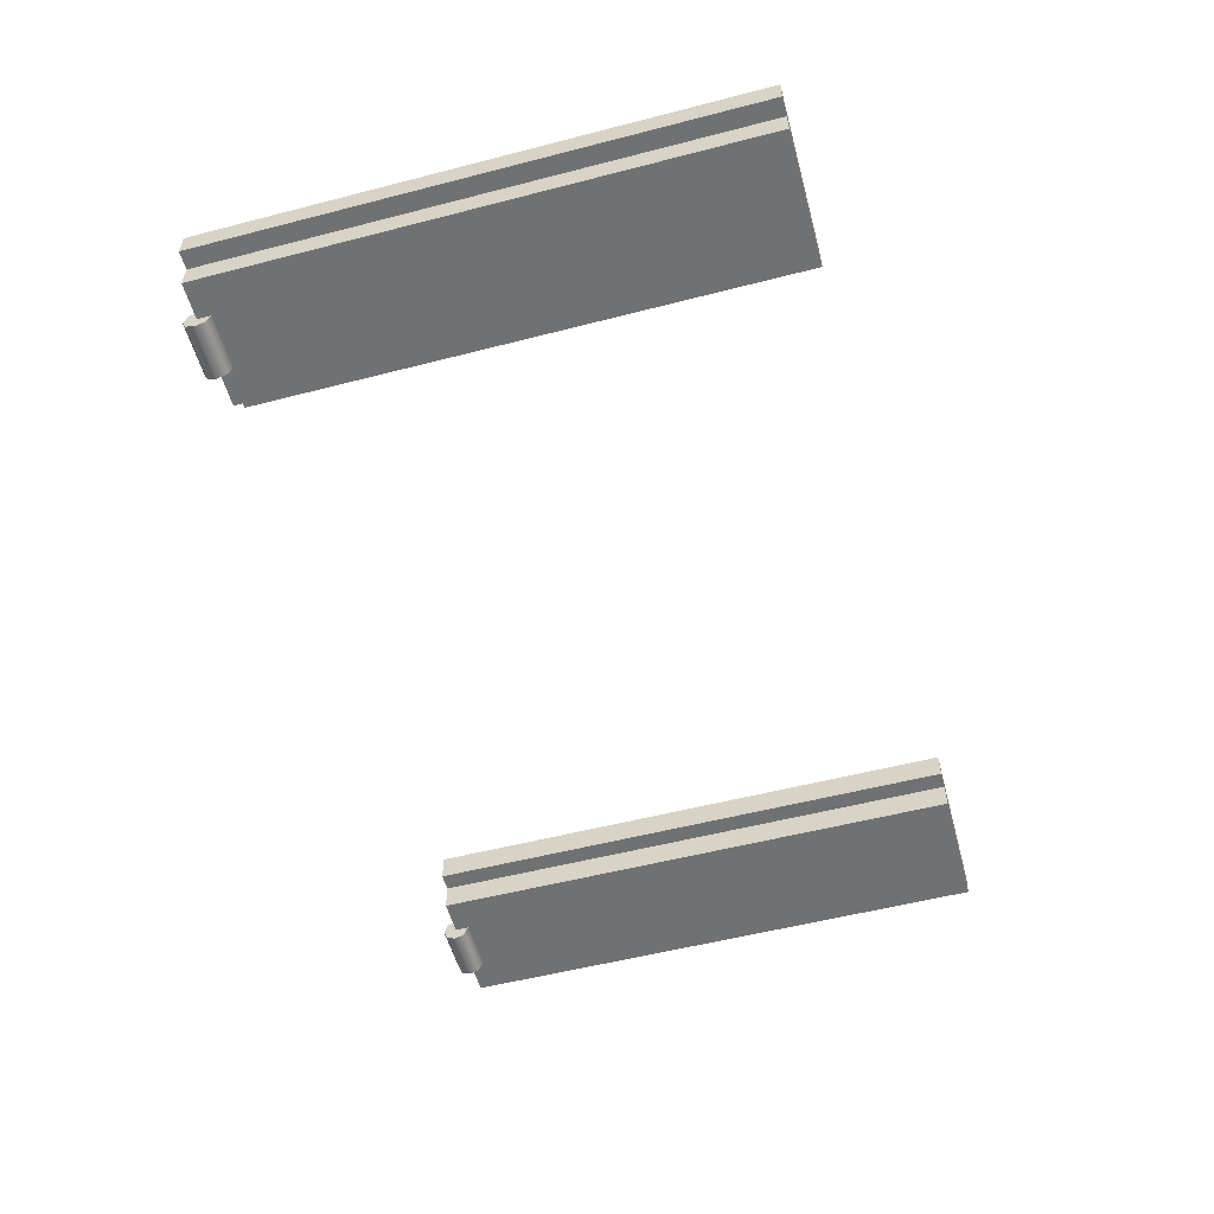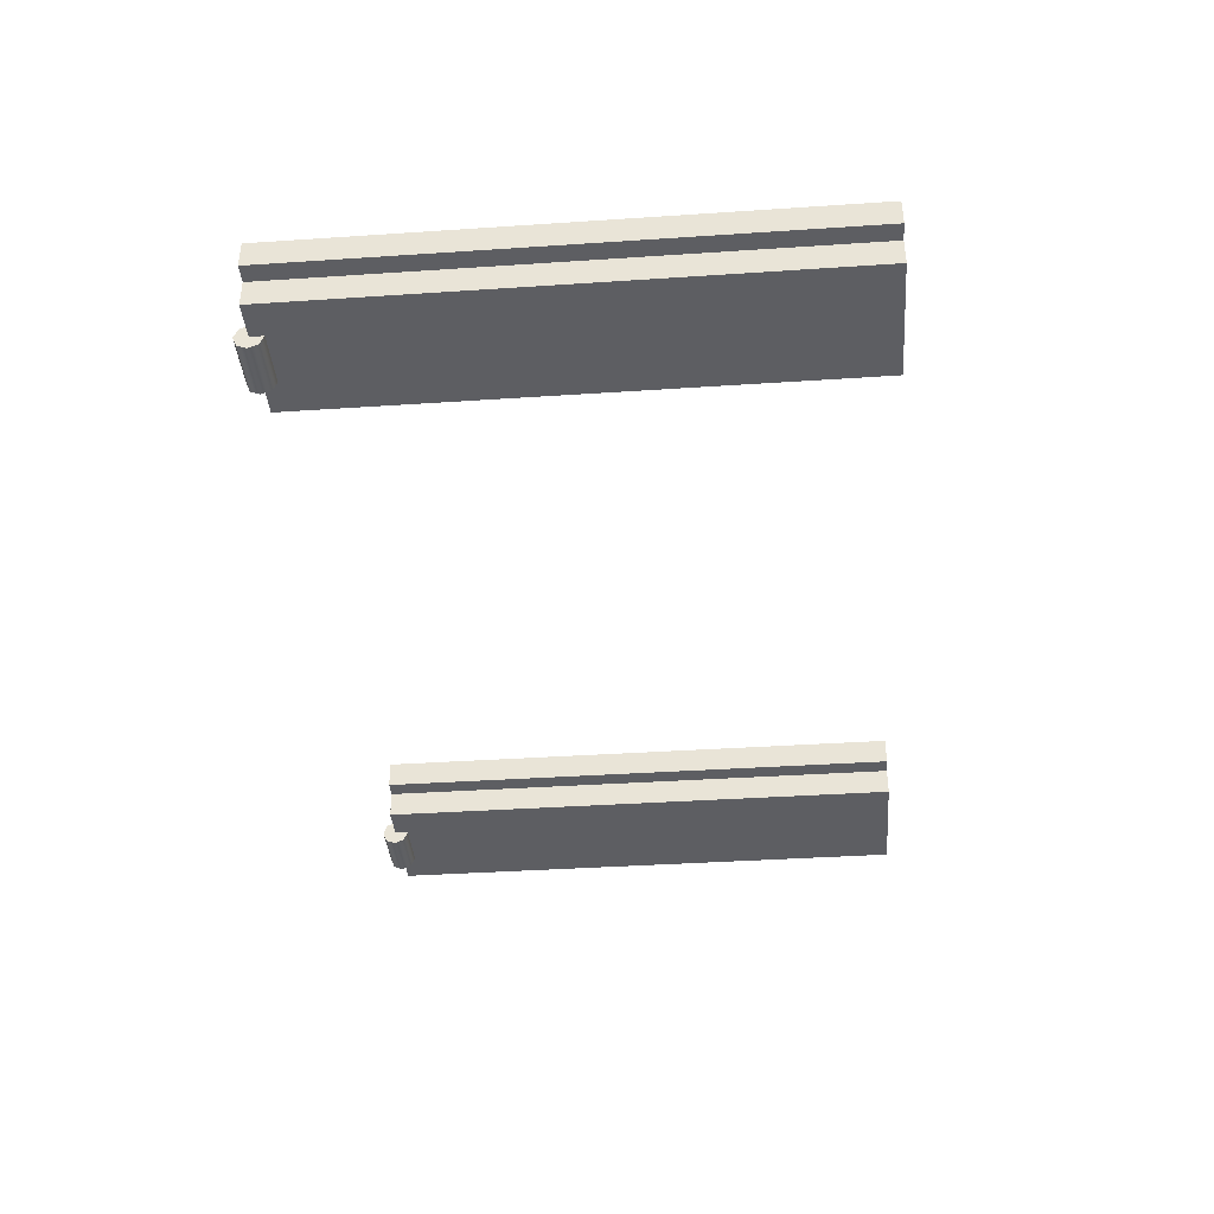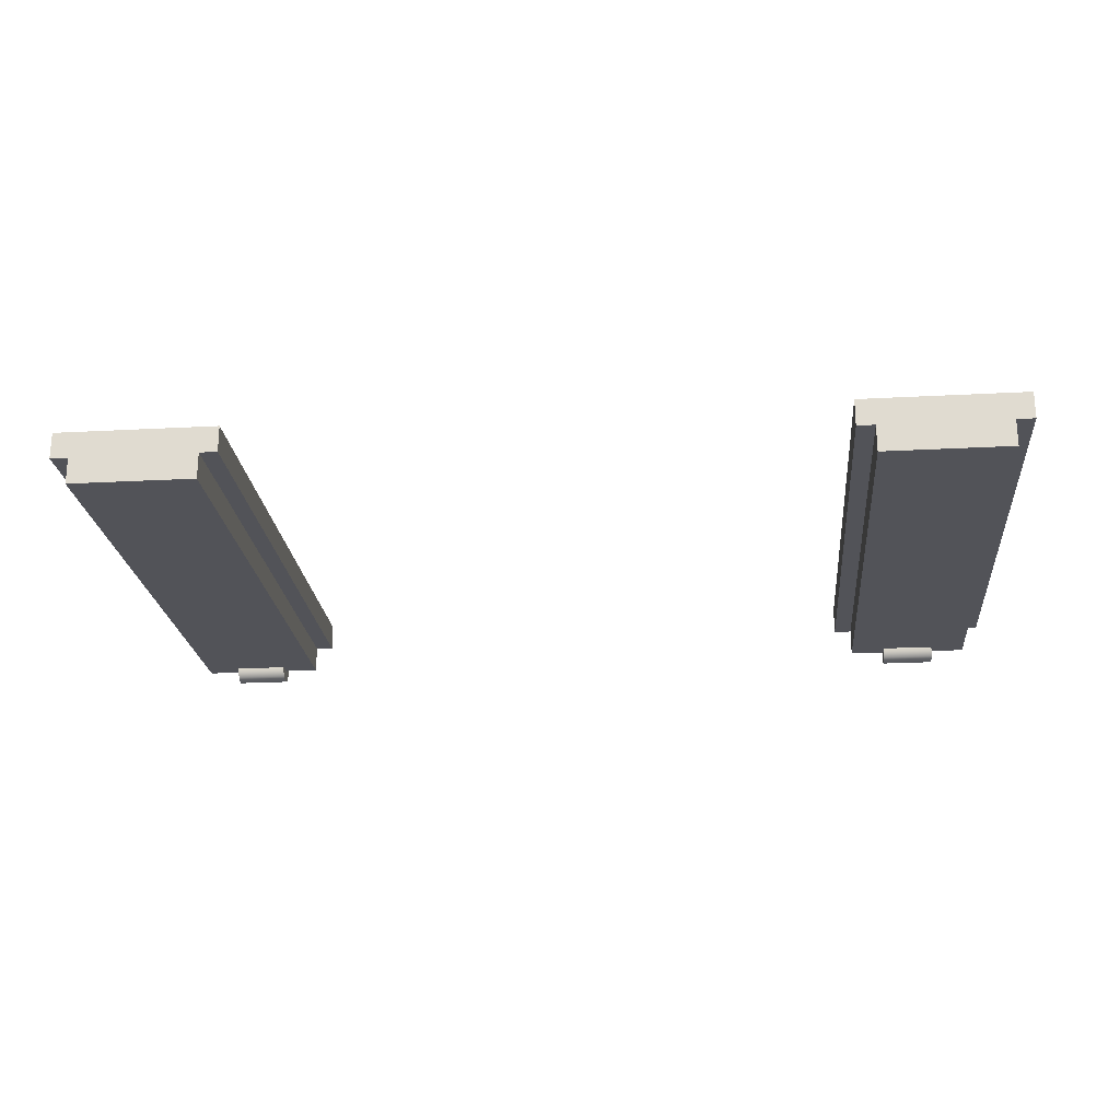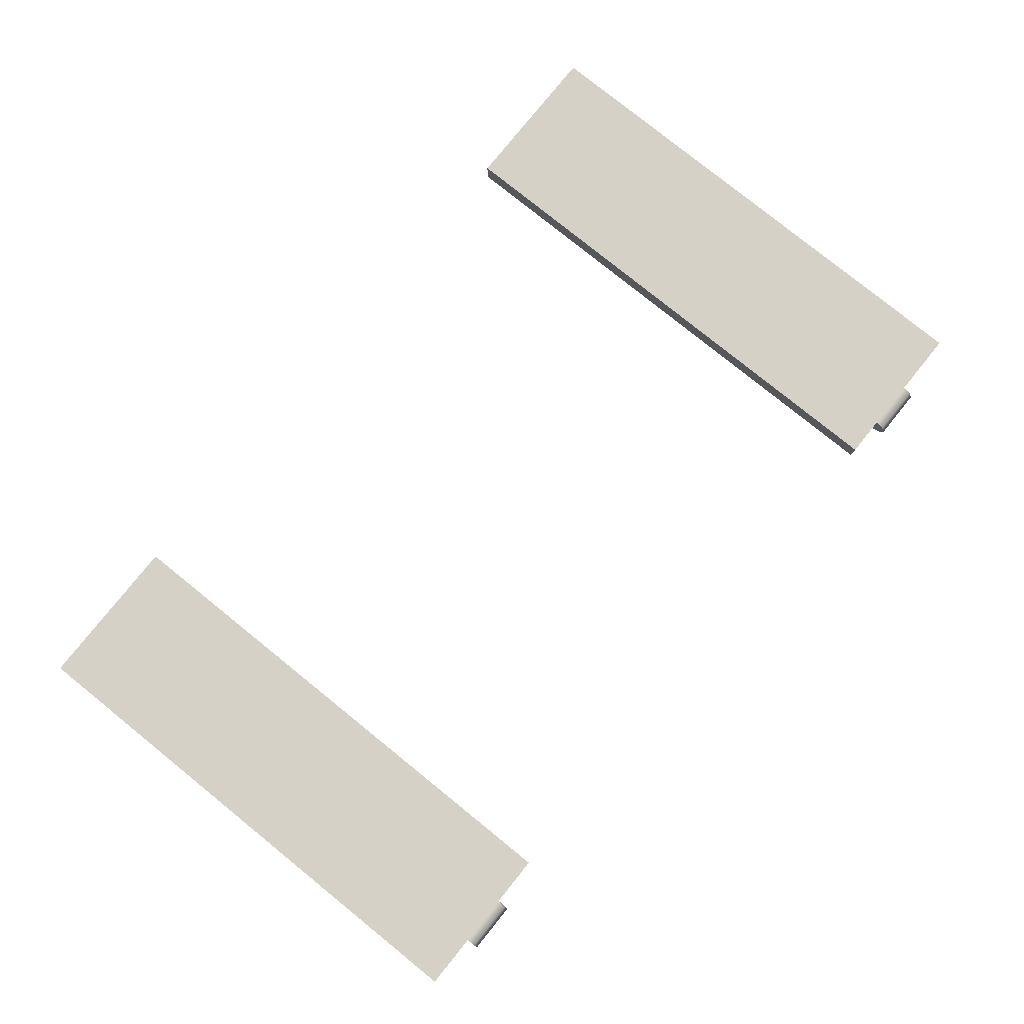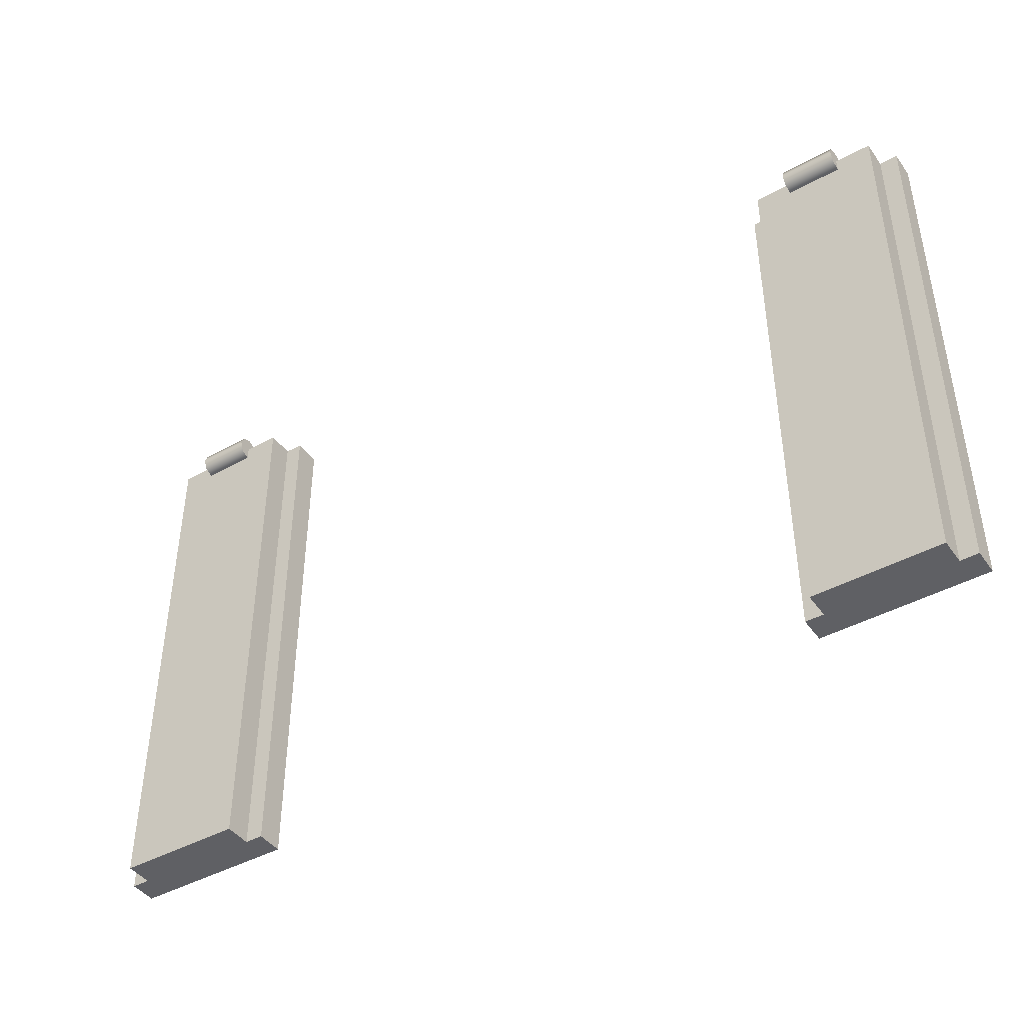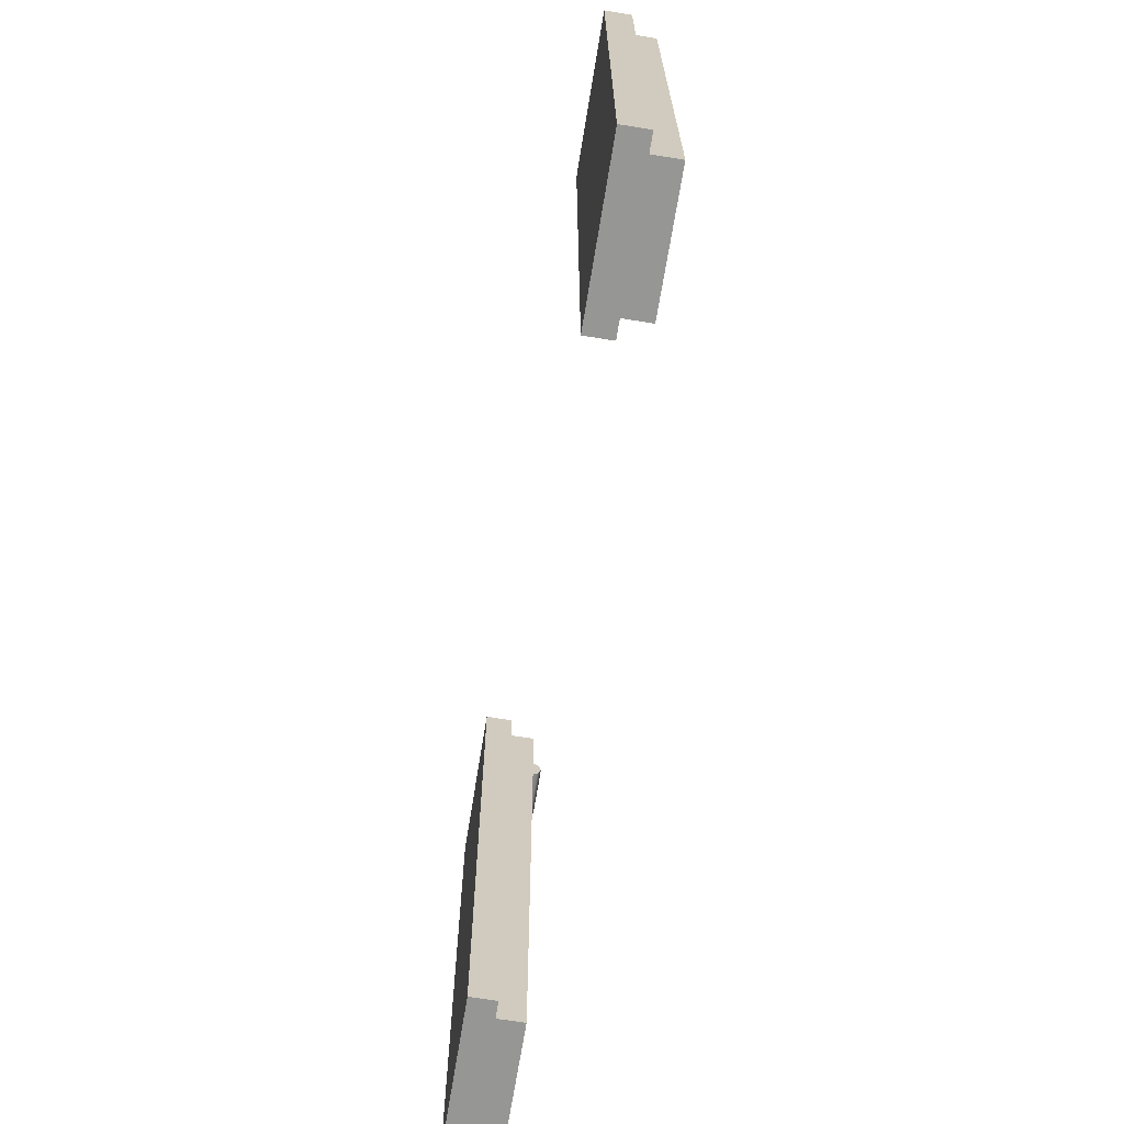
<metadata>
{"format":"obj","ext":"obj","renderer":"f3d","projection":"perspective","resolution":1024,"background":"white","views":[{"elev":-55.2,"azim":105.2,"up":"+Y"},{"elev":-38.8,"azim":94.8,"up":"+Y"},{"elev":-22.6,"azim":-174.7,"up":"+Y"},{"elev":79.3,"azim":-51.1,"up":"+Y"},{"elev":-43.2,"azim":33.1,"up":"+Z"},{"elev":-67.7,"azim":-99.2,"up":"+Z"}]}
</metadata>
<code>
o 1
v 0.6375 0.0375 0
v 0.6375 0.075 0
v 0.6375 0.0375 -0.75
v 0.6375 0.075 -0.75
v 0.4125 0.075 -0.75
v 0.4125 0.0375 -0.75
v 0.4125 0.075 0
v 0.4125 0.0375 0
v 0.6125 0.0375 0
v 0.4375 0.0375 0
v 0.6125 0.0375 -0.75
v 0.4375 0.0375 -0.75
v 0.6125 0 -0.75
v 0.6125 0 0
v 0.4375 0 0
v 0.4375 0 -0.75
v 0.4875 0.01875 0
v 0.4875 0.01326 0.01326
v 0.4875 0 0.01875
v 0.4875 -0.01326 0.01326
v 0.4875 -0.01875 0
v 0.4875 -0.01326 -0.01326
v 0.4875 0 -0.01875
v 0.4875 0.01326 -0.01326
v 0.5625 0.01875 0
v 0.5625 0.01326 0.01326
v 0.5625 0 0.01875
v 0.5625 -0.01326 0.01326
v 0.5625 -0.01875 0
v 0.5625 -0.01326 -0.01326
v 0.5625 0 -0.01875
v 0.5625 0.01326 -0.01326
v 0.4875 0 0
v 0.5625 0 0
v -0.6375 0.0375 0
v -0.6375 0.075 0
v -0.6375 0.0375 -0.75
v -0.6375 0.075 -0.75
v -0.4125 0.075 -0.75
v -0.4125 0.0375 -0.75
v -0.4125 0.075 0
v -0.4125 0.0375 0
v -0.6125 0.0375 0
v -0.4375 0.0375 0
v -0.6125 0.0375 -0.75
v -0.4375 0.0375 -0.75
v -0.6125 0 -0.75
v -0.6125 0 0
v -0.4375 0 0
v -0.4375 0 -0.75
v -0.4875 0.01875 0
v -0.4875 0.01326 0.01326
v -0.4875 0 0.01875
v -0.4875 -0.01326 0.01326
v -0.4875 -0.01875 0
v -0.4875 -0.01326 -0.01326
v -0.4875 0 -0.01875
v -0.4875 0.01326 -0.01326
v -0.5625 0.01875 0
v -0.5625 0.01326 0.01326
v -0.5625 0 0.01875
v -0.5625 -0.01326 0.01326
v -0.5625 -0.01875 0
v -0.5625 -0.01326 -0.01326
v -0.5625 0 -0.01875
v -0.5625 0.01326 -0.01326
v -0.4875 0 0
v -0.5625 0 0
g 1_1_auv
f 1 9 11 3
f 4 5 7 2
f 12 10 8 6
f 14 15 16 13
f 17 33 18
f 18 33 19
f 19 33 20
f 20 33 21
f 21 33 22
f 22 33 23
f 23 33 24
f 24 33 17
f 25 34 32
f 26 34 25
f 27 34 26
f 28 34 27
f 29 34 28
f 30 34 29
f 31 34 30
f 32 34 31
f 36 38 37 35
f 39 41 42 40
f 44 49 50 46
f 45 47 48 43
f 51 67 58
f 52 67 51
f 53 67 52
f 54 67 53
f 55 67 54
f 56 67 55
f 57 67 56
f 58 67 57
f 59 68 60
f 60 68 61
f 61 68 62
f 62 68 63
f 63 68 64
f 64 68 65
f 65 68 66
f 66 68 59
f 1 3 4 2
f 6 8 7 5
f 9 14 13 11
f 12 16 15 10
f 17 25 32 24
f 18 26 25 17
f 19 27 26 18
f 20 28 27 19
f 21 29 28 20
f 22 30 29 21
f 23 31 30 22
f 24 32 31 23
f 36 41 39 38
f 37 45 43 35
f 40 42 44 46
f 47 50 49 48
f 51 59 60 52
f 52 60 61 53
f 53 61 62 54
f 54 62 63 55
f 55 63 64 56
f 56 64 65 57
f 57 65 66 58
f 58 66 59 51
f 2 7 8 10 9 1
f 3 11 12 6 5 4
f 10 15 14 9
f 11 13 16 12
f 35 43 44 42 41 36
f 38 39 40 46 45 37
f 43 48 49 44
f 46 50 47 45

</code>
